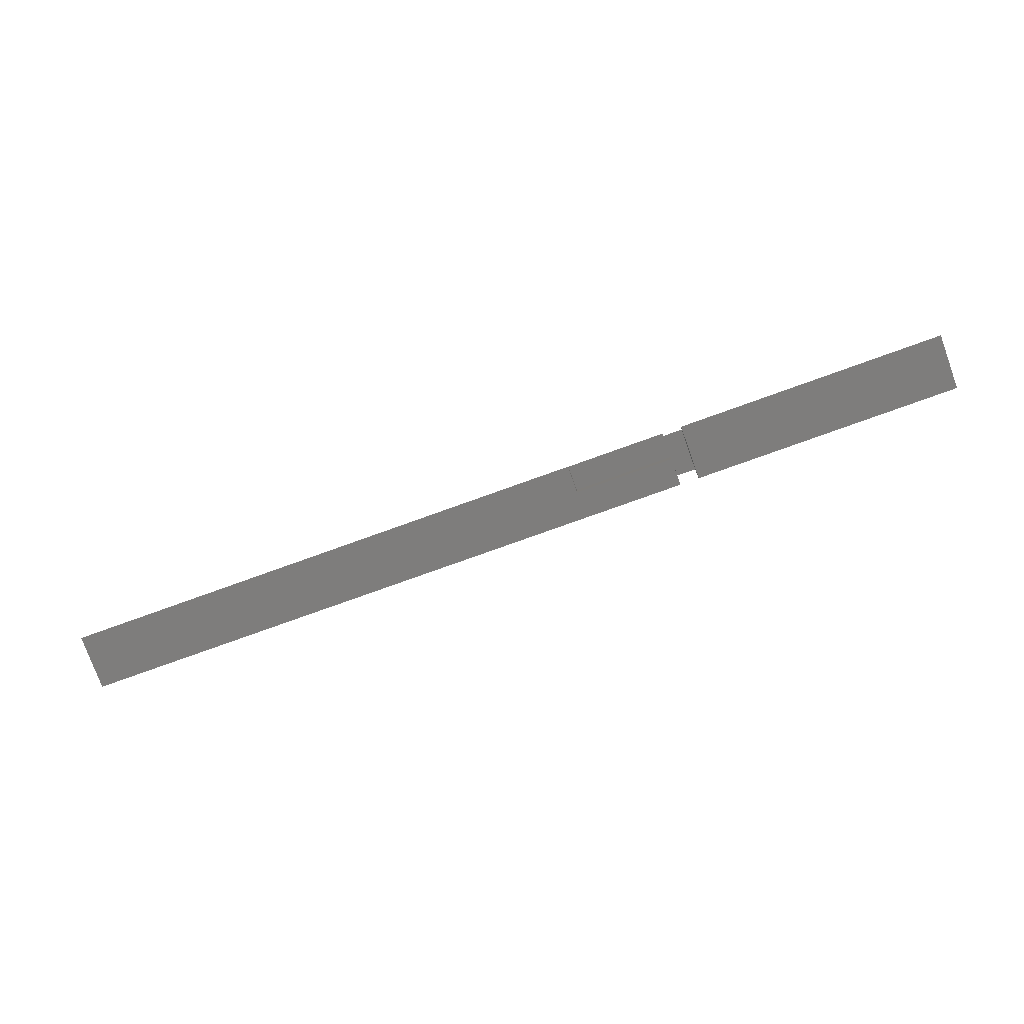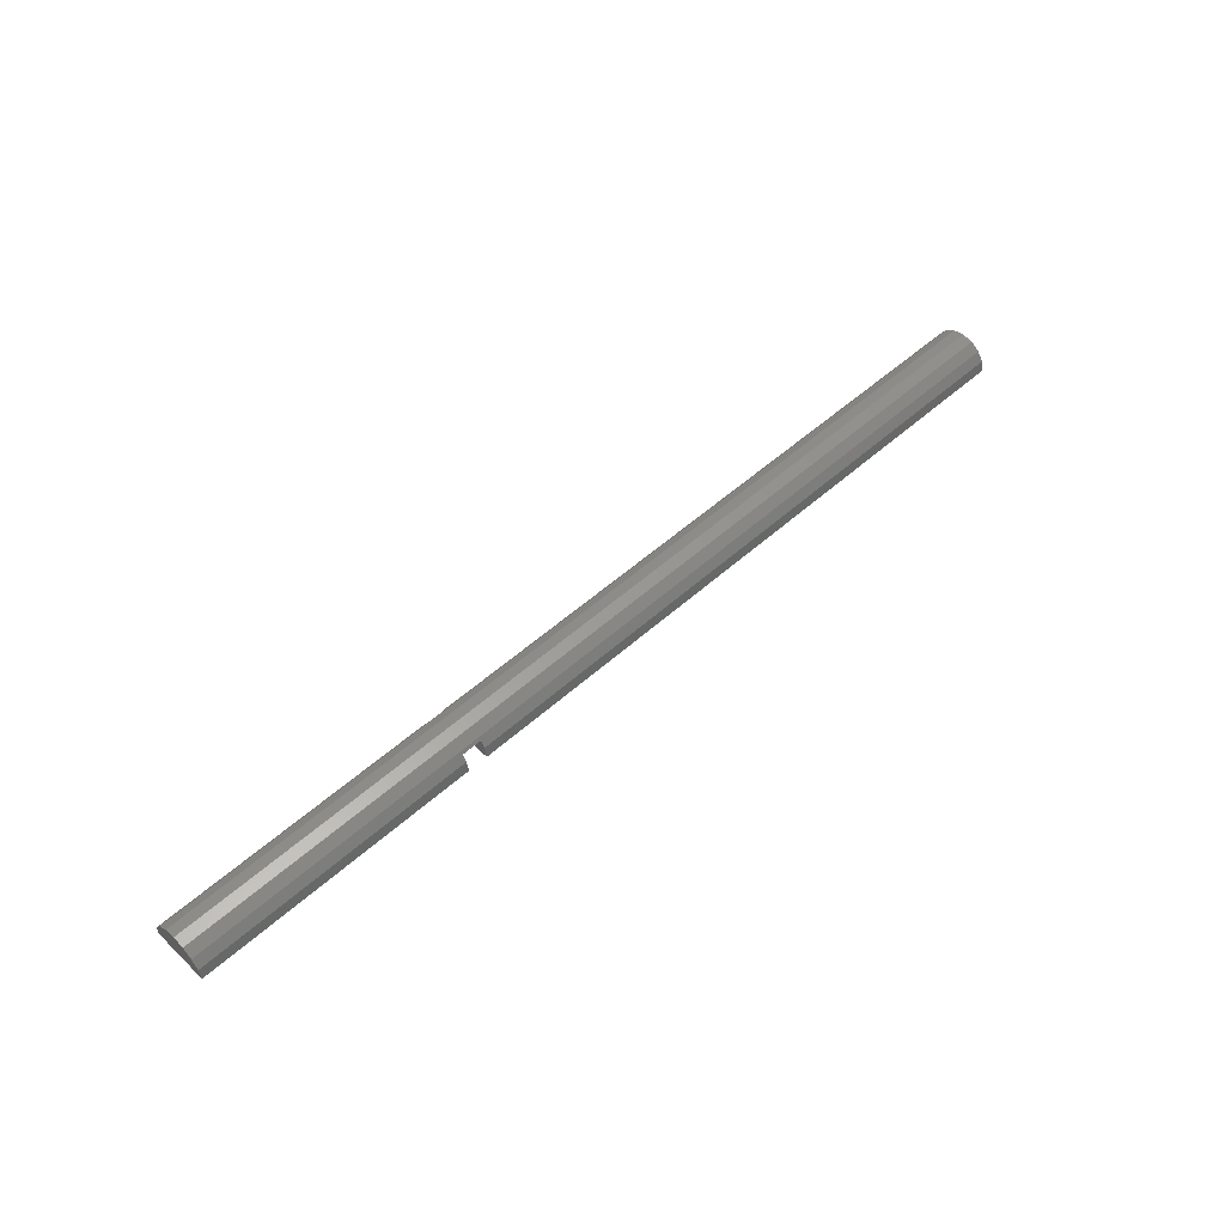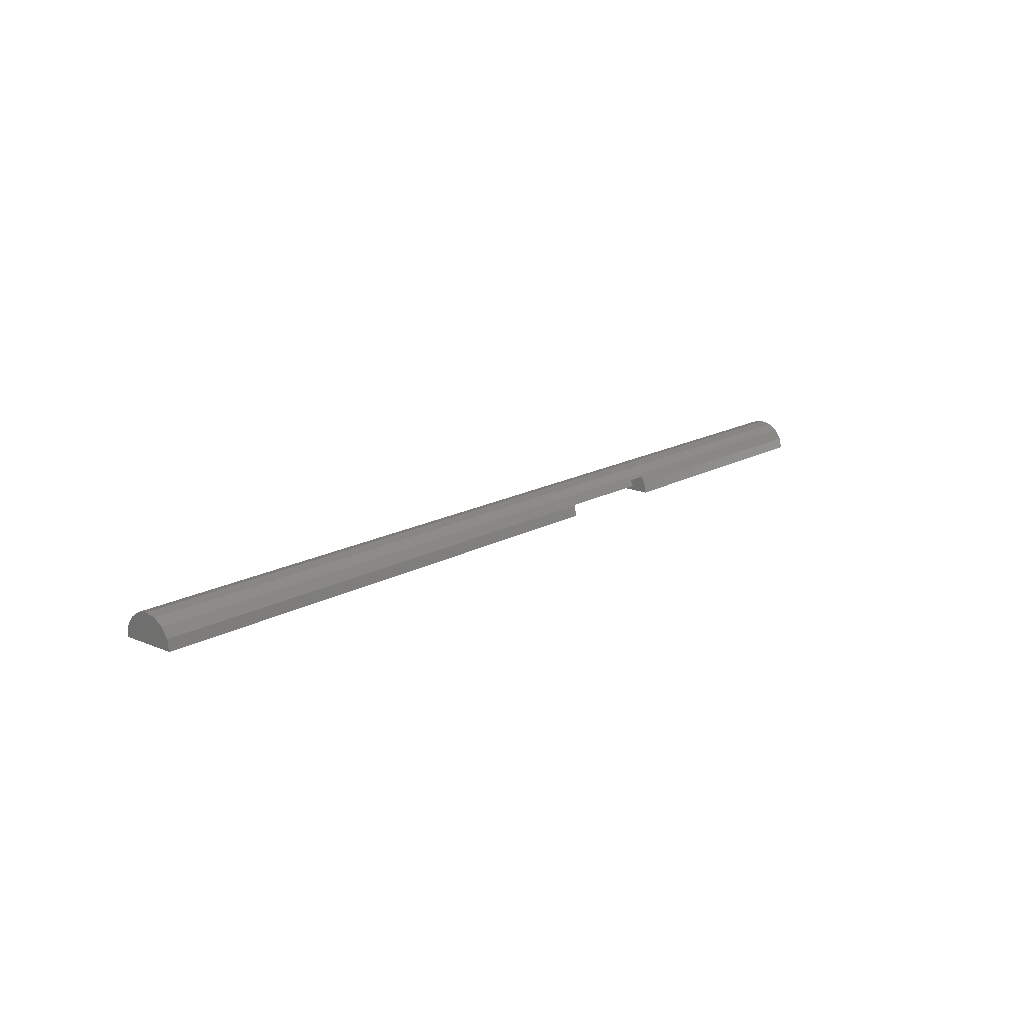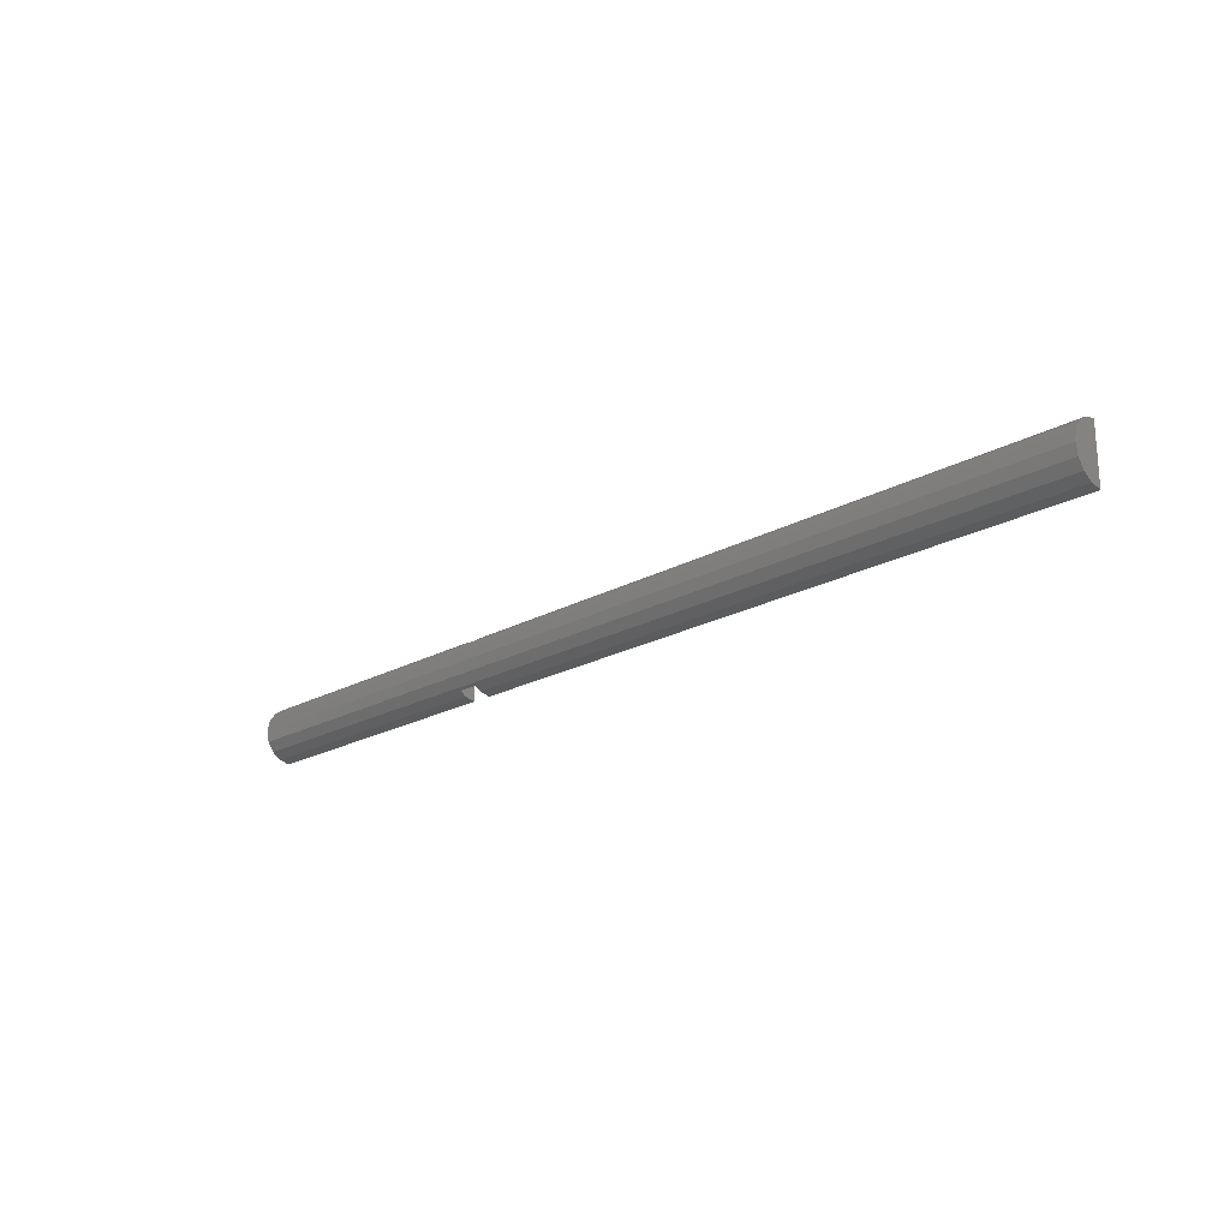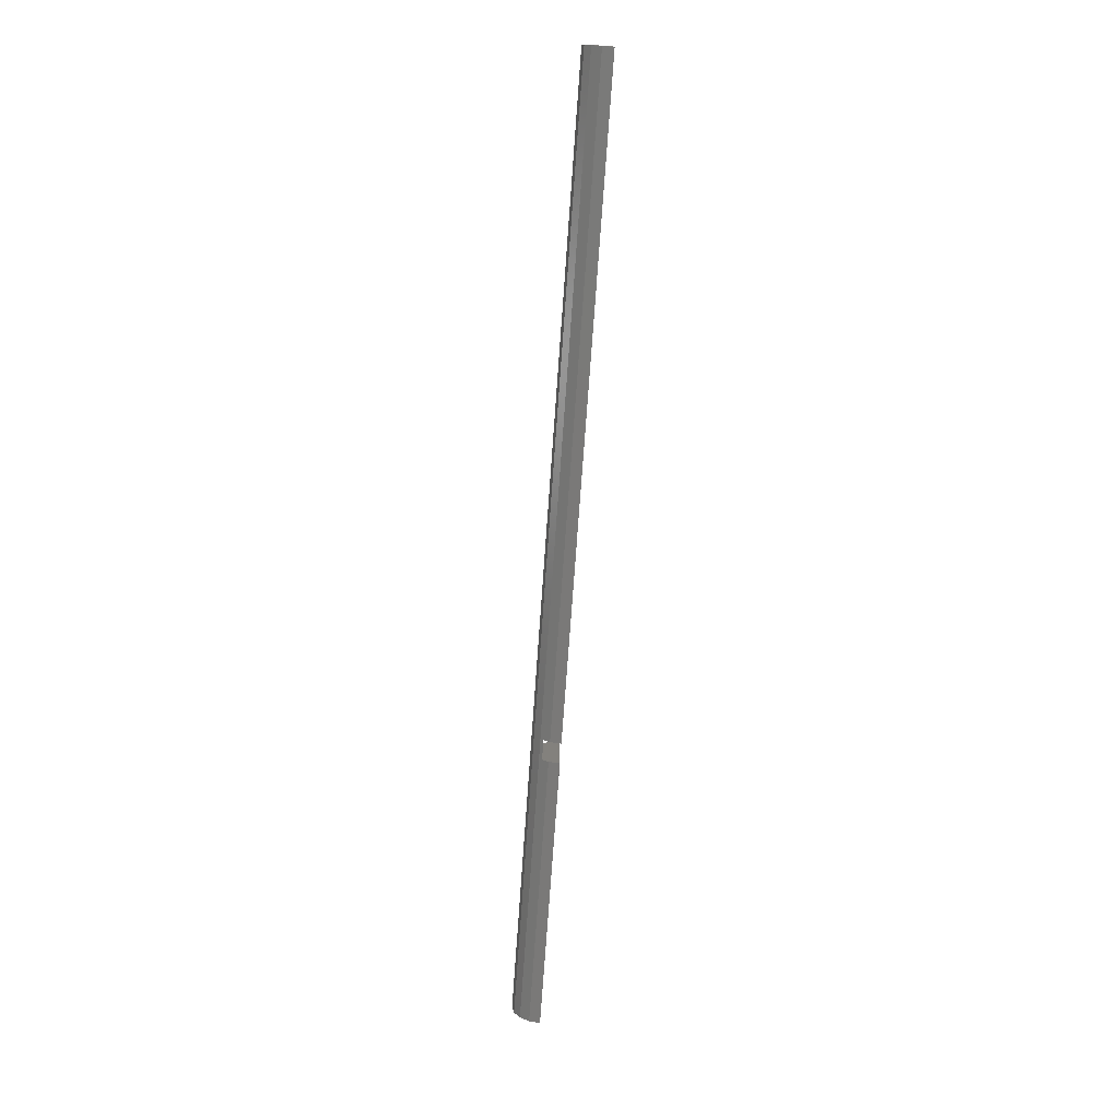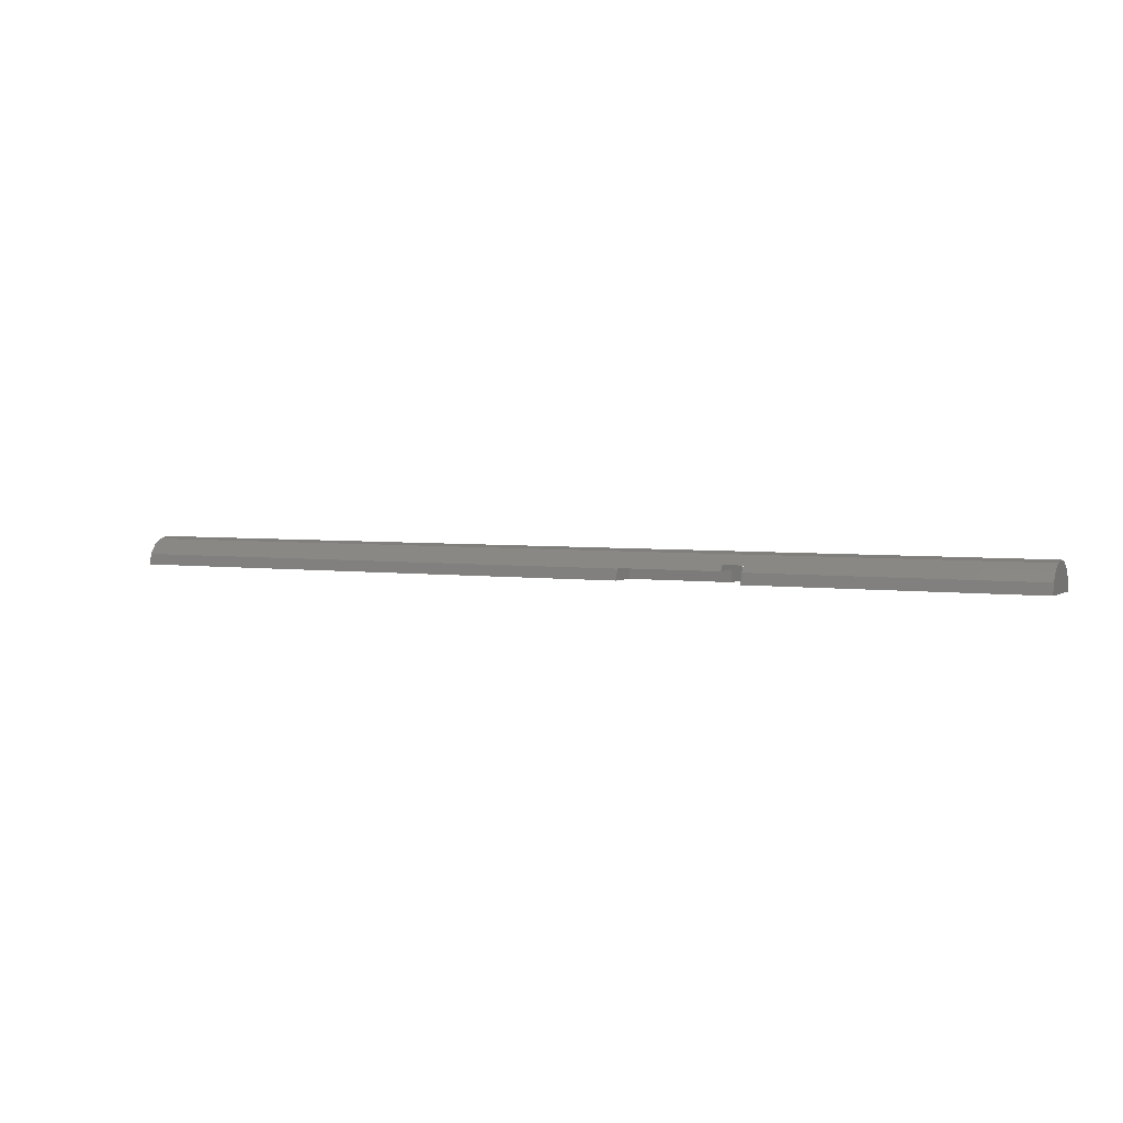
<metadata>
{"format":"stl","ext":"stl","renderer":"f3d","projection":"perspective","resolution":1024,"background":"white","views":[{"elev":-77.2,"azim":-160.2,"up":"+Z"},{"elev":52.0,"azim":-44.2,"up":"+Z"},{"elev":16.1,"azim":131.0,"up":"+Z"},{"elev":-21.4,"azim":44.2,"up":"+Y"},{"elev":-74.7,"azim":85.9,"up":"+Y"},{"elev":3.4,"azim":-152.8,"up":"+Z"}]}
</metadata>
<code>
# stl→obj: 36 verts, 68 faces
v -50 3.664e-14 3.664e-14
v -50 0.3806 1.913
v -50 10 3.664e-14
v -50 1.464 3.536
v -50 3.087 4.619
v -50 5 5
v -50 6.913 4.619
v -50 8.536 3.536
v -50 9.619 1.913
v -1.5 2.587e-14 2.587e-14
v -1.5 0.3806 1.913
v -1.5 10 2.587e-14
v -1.5 9.619 1.913
v 2 8.893 3
v 115 8.536 3.536
v 20 9.619 1.913
v 115 9.619 1.913
v 20 9.562 2
v 2 9.562 2
v -1.5 8.893 3
v 115 6.913 4.619
v 115 5 5
v 115 3.087 4.619
v 115 1.464 3.536
v 2 1.107 3
v -1.5 1.107 3
v 115 0.3806 1.913
v 2 0.3806 1.913
v 2 5 2
v 2 2.509e-14 2.509e-14
v 2 5 2.509e-14
v 20 5 2
v 20 10 2.109e-14
v 20 5 2.109e-14
v 115 10 0
v 115 0 0
f 1 2 3
f 3 2 4
f 3 4 5
f 3 5 6
f 3 6 7
f 3 7 8
f 3 8 9
f 2 1 10
f 11 2 10
f 12 10 3
f 3 10 1
f 3 9 12
f 12 9 13
f 9 8 13
f 14 8 15
f 16 15 17
f 18 15 16
f 19 15 18
f 20 8 14
f 19 14 15
f 13 8 20
f 8 7 21
f 15 8 21
f 7 6 22
f 21 7 22
f 6 5 23
f 22 6 23
f 5 4 24
f 23 5 24
f 4 2 11
f 25 4 26
f 26 4 11
f 27 4 25
f 27 25 28
f 24 4 27
f 11 10 12
f 20 11 13
f 13 11 12
f 26 11 20
f 14 25 20
f 20 25 26
f 19 29 14
f 30 29 31
f 28 29 30
f 14 29 28
f 14 28 25
f 18 32 19
f 19 32 29
f 18 16 32
f 32 16 33
f 32 33 34
f 16 17 33
f 33 17 35
f 27 36 35
f 15 27 17
f 17 27 35
f 21 27 15
f 22 27 21
f 23 27 22
f 24 27 23
f 27 28 30
f 36 27 30
f 33 35 34
f 34 35 36
f 34 36 30
f 34 30 31
f 34 31 32
f 32 31 29

</code>
